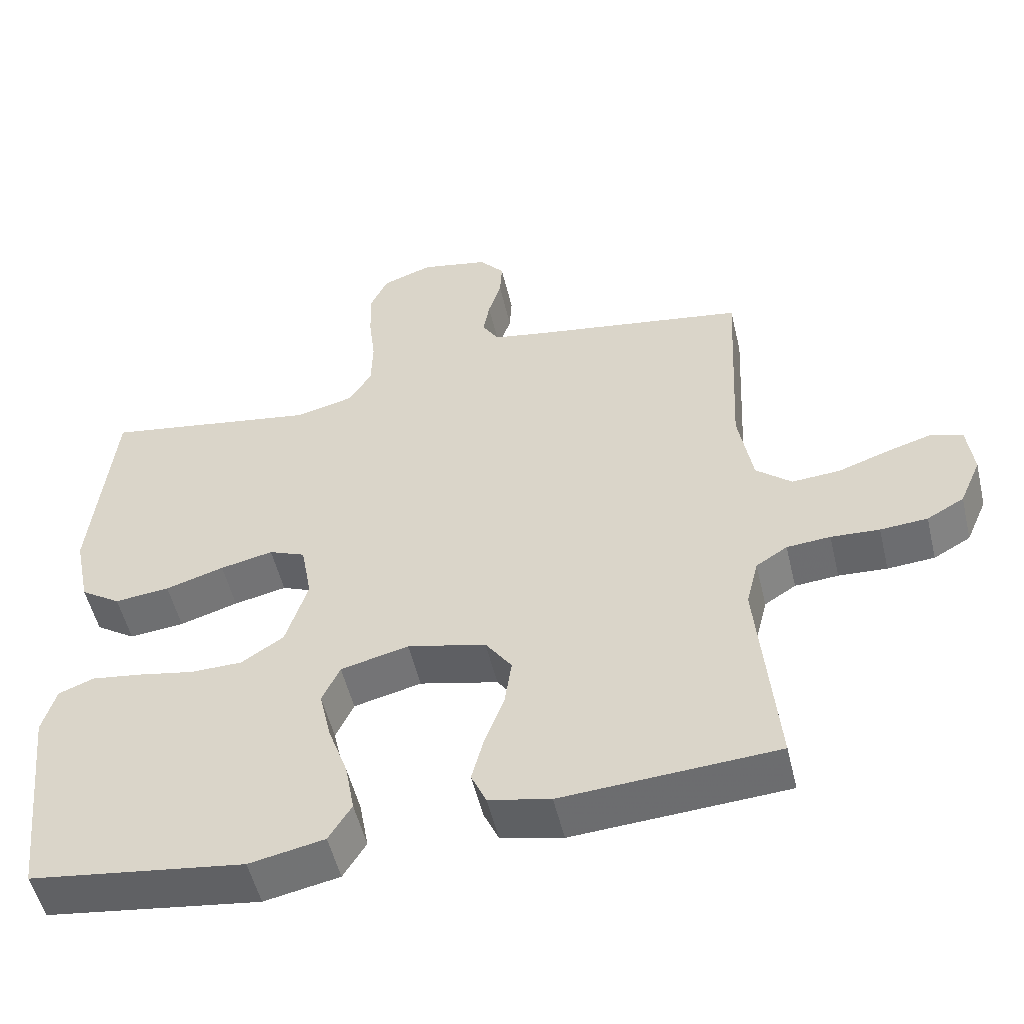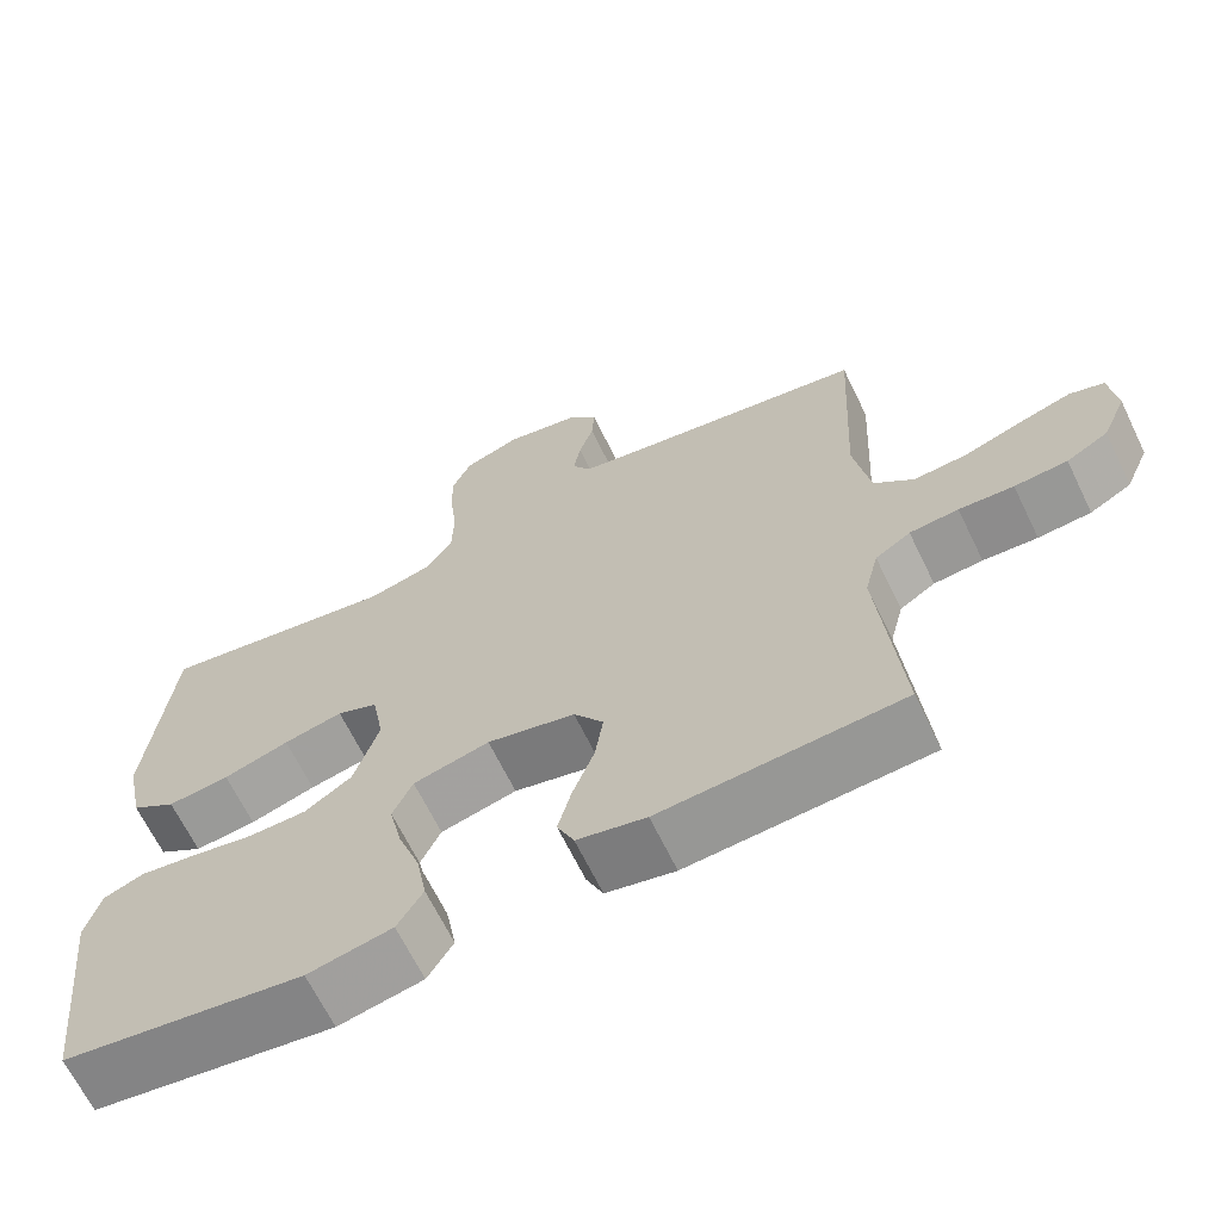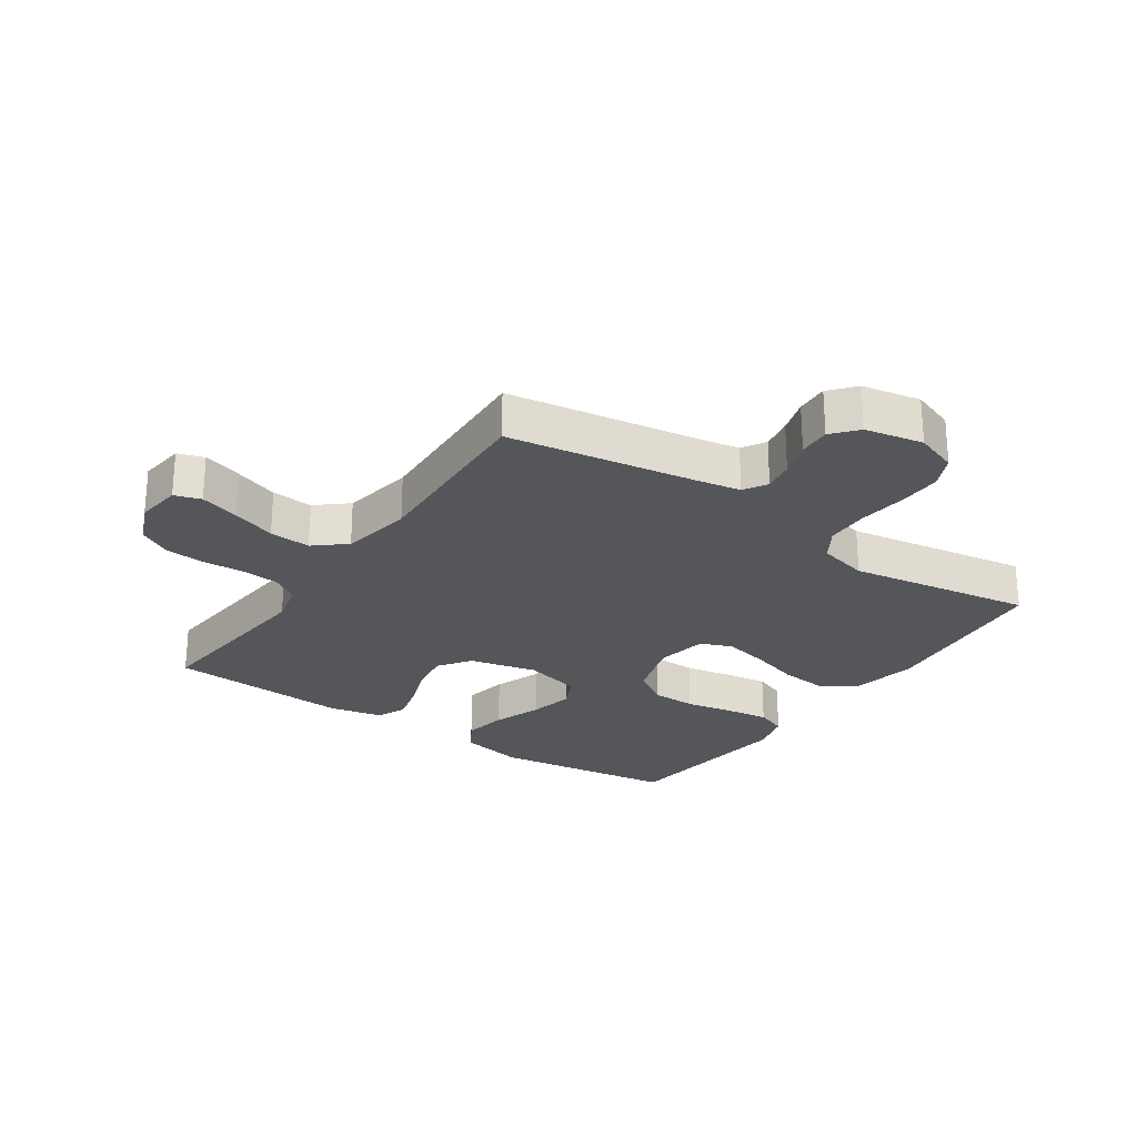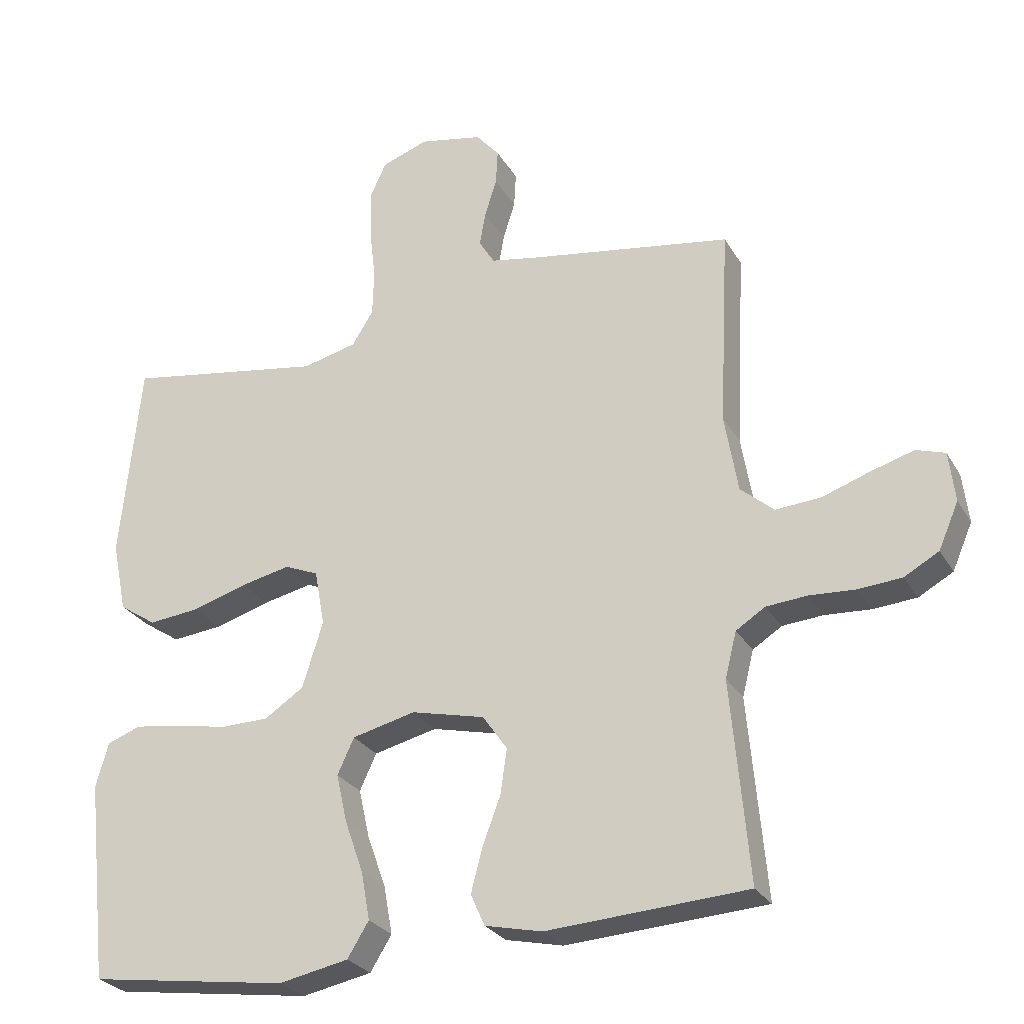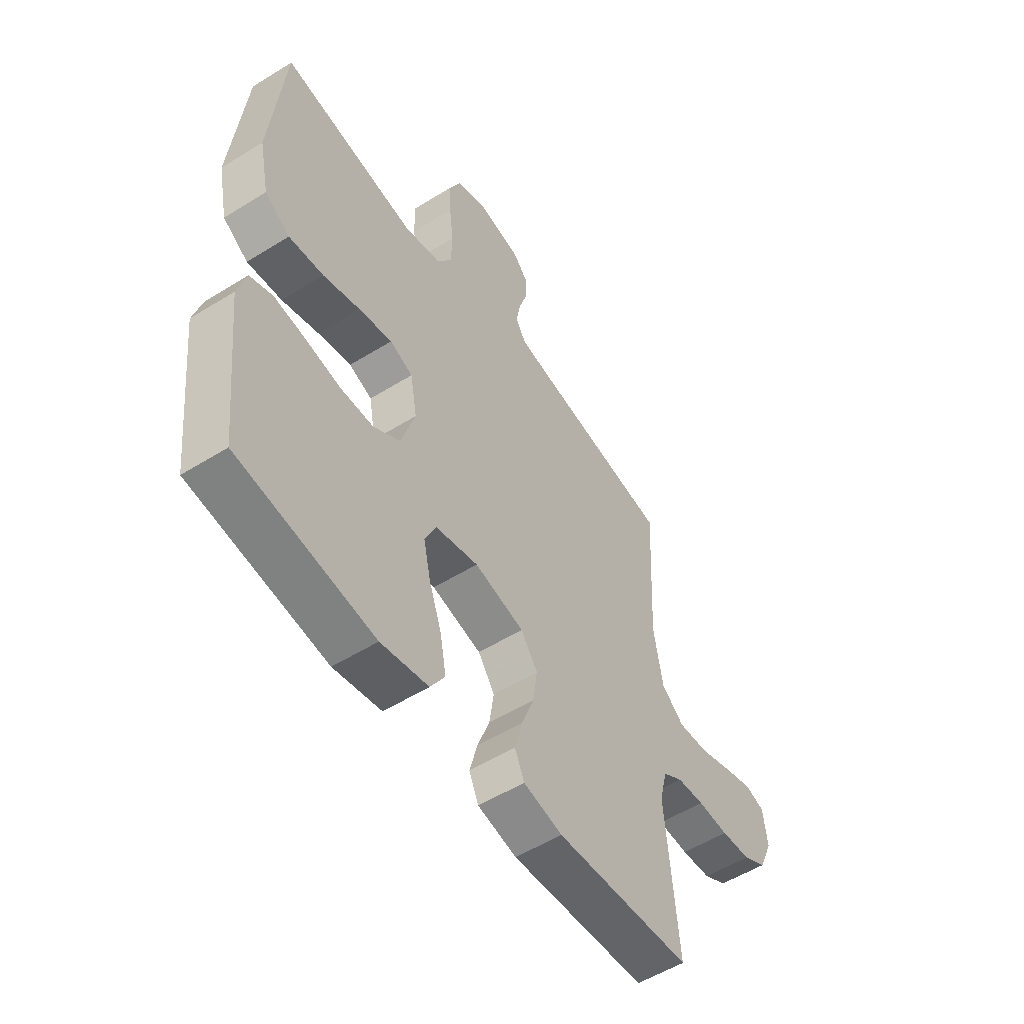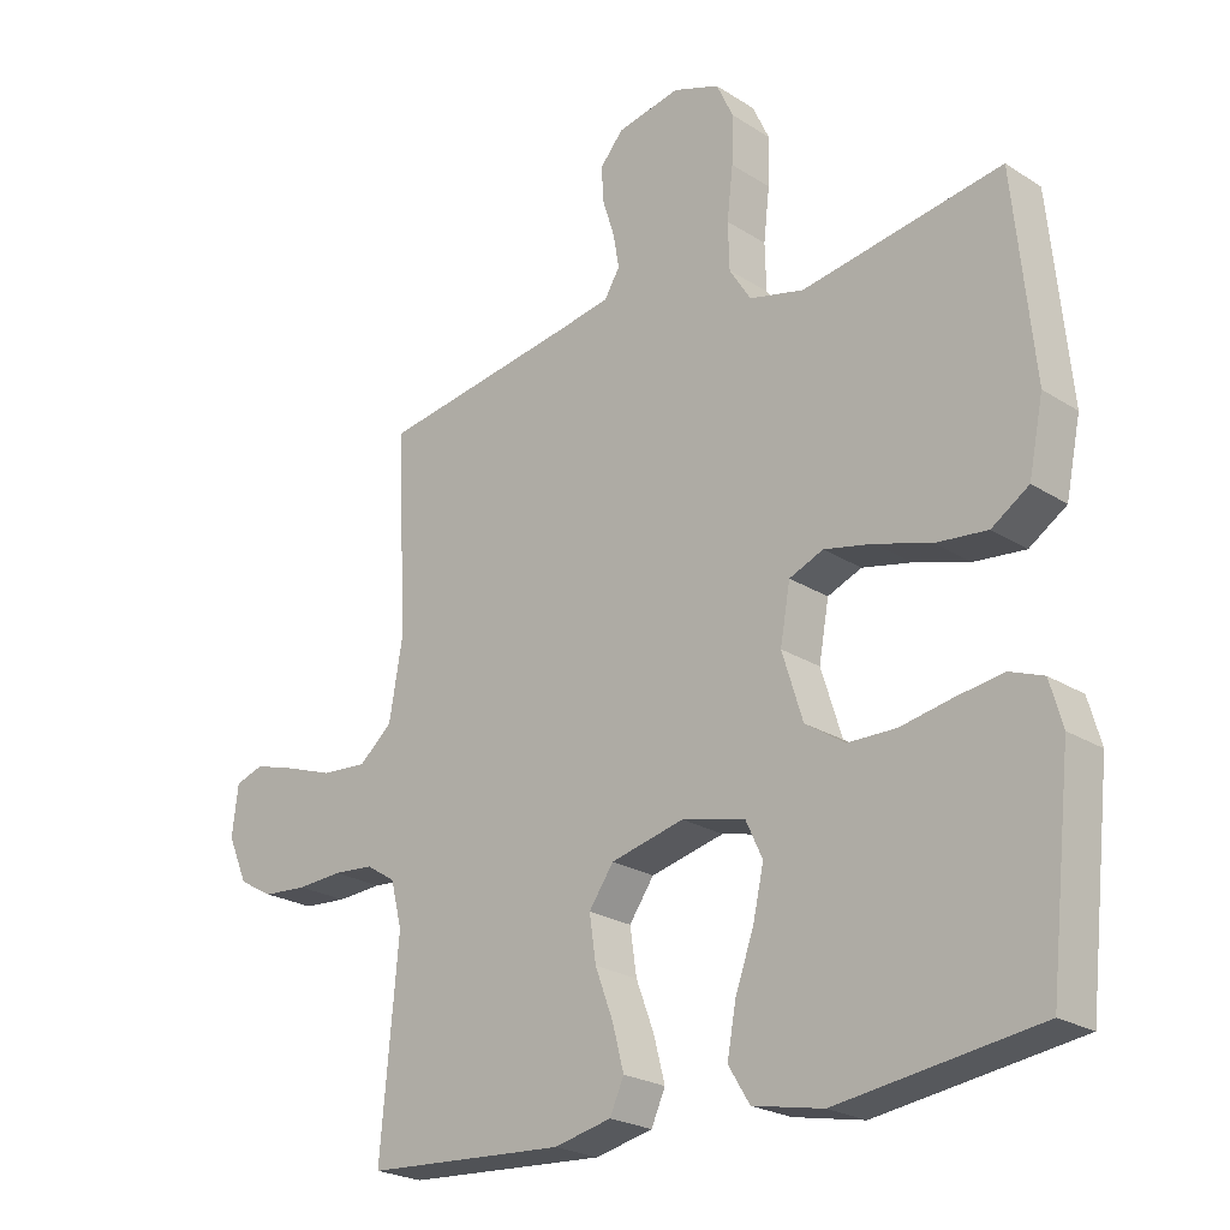
<metadata>
{"format":"obj","ext":"obj","renderer":"f3d","projection":"perspective","resolution":1024,"background":"white","views":[{"elev":-52.7,"azim":-166.7,"up":"+Z"},{"elev":-66.2,"azim":-154.1,"up":"+Z"},{"elev":-25.6,"azim":-34.5,"up":"+Y"},{"elev":-26.9,"azim":-155.7,"up":"+Z"},{"elev":-54.2,"azim":123.5,"up":"+Z"},{"elev":-23.3,"azim":43.0,"up":"+Z"}]}
</metadata>
<code>
v 0.5 0.07 0.5
v 0.53 0.07 0.2
v 0.508 0.07 0.093
v 0.452 0.07 0.056
v 0.375 0.07 0.064
v 0.293 0.07 0.089
v 0.219 0.07 0.105
v 0.168 0.07 0.084
v 0.153 0.07 0
v 0.184 0.07 -0.099
v 0.243 0.07 -0.138
v 0.316 0.07 -0.139
v 0.394 0.07 -0.124
v 0.464 0.07 -0.114
v 0.514 0.07 -0.133
v 0.533 0.07 -0.2
v 0.5 0.07 -0.5
v 0.2 0.07 -0.542
v 0.095 0.07 -0.521
v 0.063 0.07 -0.469
v 0.076 0.07 -0.397
v 0.104 0.07 -0.318
v 0.12 0.07 -0.246
v 0.095 0.07 -0.192
v 0 0.07 -0.169
v -0.11 0.07 -0.195
v -0.147 0.07 -0.248
v -0.137 0.07 -0.316
v -0.11 0.07 -0.388
v -0.093 0.07 -0.453
v -0.114 0.07 -0.5
v -0.2 0.07 -0.519
v -0.5 0.07 -0.5
v -0.473 0.07 -0.2
v -0.49 0.07 -0.132
v -0.534 0.07 -0.104
v -0.595 0.07 -0.099
v -0.663 0.07 -0.103
v -0.729 0.07 -0.098
v -0.781 0.07 -0.069
v -0.811 0.07 0
v -0.802 0.07 0.075
v -0.759 0.07 0.089
v -0.695 0.07 0.07
v -0.623 0.07 0.045
v -0.555 0.07 0.04
v -0.505 0.07 0.083
v -0.485 0.07 0.2
v -0.5 0.07 0.5
v -0.2 0.07 0.548
v -0.123 0.07 0.562
v -0.1 0.07 0.6
v -0.109 0.07 0.651
v -0.127 0.07 0.708
v -0.13 0.07 0.761
v -0.095 0.07 0.802
v 0 0.07 0.821
v 0.07 0.07 0.796
v 0.095 0.07 0.742
v 0.093 0.07 0.67
v 0.084 0.07 0.592
v 0.086 0.07 0.522
v 0.118 0.07 0.471
v 0.2 0.07 0.451
v 0.5 0 0.5
v 0.53 0 0.2
v 0.508 0 0.093
v 0.452 0 0.056
v 0.375 0 0.064
v 0.293 0 0.089
v 0.219 0 0.105
v 0.168 0 0.084
v 0.153 0 0
v 0.184 0 -0.099
v 0.243 0 -0.138
v 0.316 0 -0.139
v 0.394 0 -0.124
v 0.464 0 -0.114
v 0.514 0 -0.133
v 0.533 0 -0.2
v 0.5 0 -0.5
v 0.2 0 -0.542
v 0.095 0 -0.521
v 0.063 0 -0.469
v 0.076 0 -0.397
v 0.104 0 -0.318
v 0.12 0 -0.246
v 0.095 0 -0.192
v 0 0 -0.169
v -0.11 0 -0.195
v -0.147 0 -0.248
v -0.137 0 -0.316
v -0.11 0 -0.388
v -0.093 0 -0.453
v -0.114 0 -0.5
v -0.2 0 -0.519
v -0.5 0 -0.5
v -0.473 0 -0.2
v -0.49 0 -0.132
v -0.534 0 -0.104
v -0.595 0 -0.099
v -0.663 0 -0.103
v -0.729 0 -0.098
v -0.781 0 -0.069
v -0.811 0 0
v -0.802 0 0.075
v -0.759 0 0.089
v -0.695 0 0.07
v -0.623 0 0.045
v -0.555 0 0.04
v -0.505 0 0.083
v -0.485 0 0.2
v -0.5 0 0.5
v -0.2 0 0.548
v -0.123 0 0.562
v -0.1 0 0.6
v -0.109 0 0.651
v -0.127 0 0.708
v -0.13 0 0.761
v -0.095 0 0.802
v 0 0 0.821
v 0.07 0 0.796
v 0.095 0 0.742
v 0.093 0 0.67
v 0.084 0 0.592
v 0.086 0 0.522
v 0.118 0 0.471
v 0.2 0 0.451
f 58 59 60 61
f 58 61 62
f 57 58 62
f 56 57 62
f 53 54 55 56
f 52 53 56 62
f 51 52 62 63
f 48 49 50
f 47 48 50 51
f 42 43 44 45
f 40 41 42 45
f 40 45 46
f 37 38 39 40
f 36 37 40 46
f 35 36 46 47
f 31 32 33 34
f 28 29 30 31
f 27 28 31 34
f 26 27 34 35
f 19 20 21 22
f 19 22 23
f 18 19 23
f 17 18 23
f 16 17 23 24
f 12 13 14 15
f 12 15 16 24
f 3 4 5 6
f 3 6 7
f 64 1 2 3
f 63 64 3 7
f 25 26 35 47
f 11 12 24 25
f 10 11 25 47
f 9 10 47 51
f 51 63 7 8
f 8 9 51
f 125 124 123 122
f 126 125 122
f 126 122 121
f 126 121 120
f 120 119 118 117
f 126 120 117 116
f 127 126 116 115
f 114 113 112
f 115 114 112 111
f 109 108 107 106
f 109 106 105 104
f 110 109 104
f 104 103 102 101
f 110 104 101 100
f 111 110 100 99
f 98 97 96 95
f 95 94 93 92
f 98 95 92 91
f 99 98 91 90
f 86 85 84 83
f 87 86 83
f 87 83 82
f 87 82 81
f 88 87 81 80
f 79 78 77 76
f 88 80 79 76
f 70 69 68 67
f 71 70 67
f 67 66 65 128
f 71 67 128 127
f 111 99 90 89
f 89 88 76 75
f 111 89 75 74
f 115 111 74 73
f 72 71 127 115
f 115 73 72
f 1 65 66 2
f 2 66 67 3
f 3 67 68 4
f 4 68 69 5
f 5 69 70 6
f 6 70 71 7
f 7 71 72 8
f 8 72 73 9
f 9 73 74 10
f 10 74 75 11
f 11 75 76 12
f 12 76 77 13
f 13 77 78 14
f 14 78 79 15
f 15 79 80 16
f 16 80 81 17
f 17 81 82 18
f 18 82 83 19
f 19 83 84 20
f 20 84 85 21
f 21 85 86 22
f 22 86 87 23
f 23 87 88 24
f 24 88 89 25
f 25 89 90 26
f 26 90 91 27
f 27 91 92 28
f 28 92 93 29
f 29 93 94 30
f 30 94 95 31
f 31 95 96 32
f 32 96 97 33
f 33 97 98 34
f 34 98 99 35
f 35 99 100 36
f 36 100 101 37
f 37 101 102 38
f 38 102 103 39
f 39 103 104 40
f 40 104 105 41
f 41 105 106 42
f 42 106 107 43
f 43 107 108 44
f 44 108 109 45
f 45 109 110 46
f 46 110 111 47
f 47 111 112 48
f 48 112 113 49
f 49 113 114 50
f 50 114 115 51
f 51 115 116 52
f 52 116 117 53
f 53 117 118 54
f 54 118 119 55
f 55 119 120 56
f 56 120 121 57
f 57 121 122 58
f 58 122 123 59
f 59 123 124 60
f 60 124 125 61
f 61 125 126 62
f 62 126 127 63
f 63 127 128 64
f 64 128 65 1

</code>
